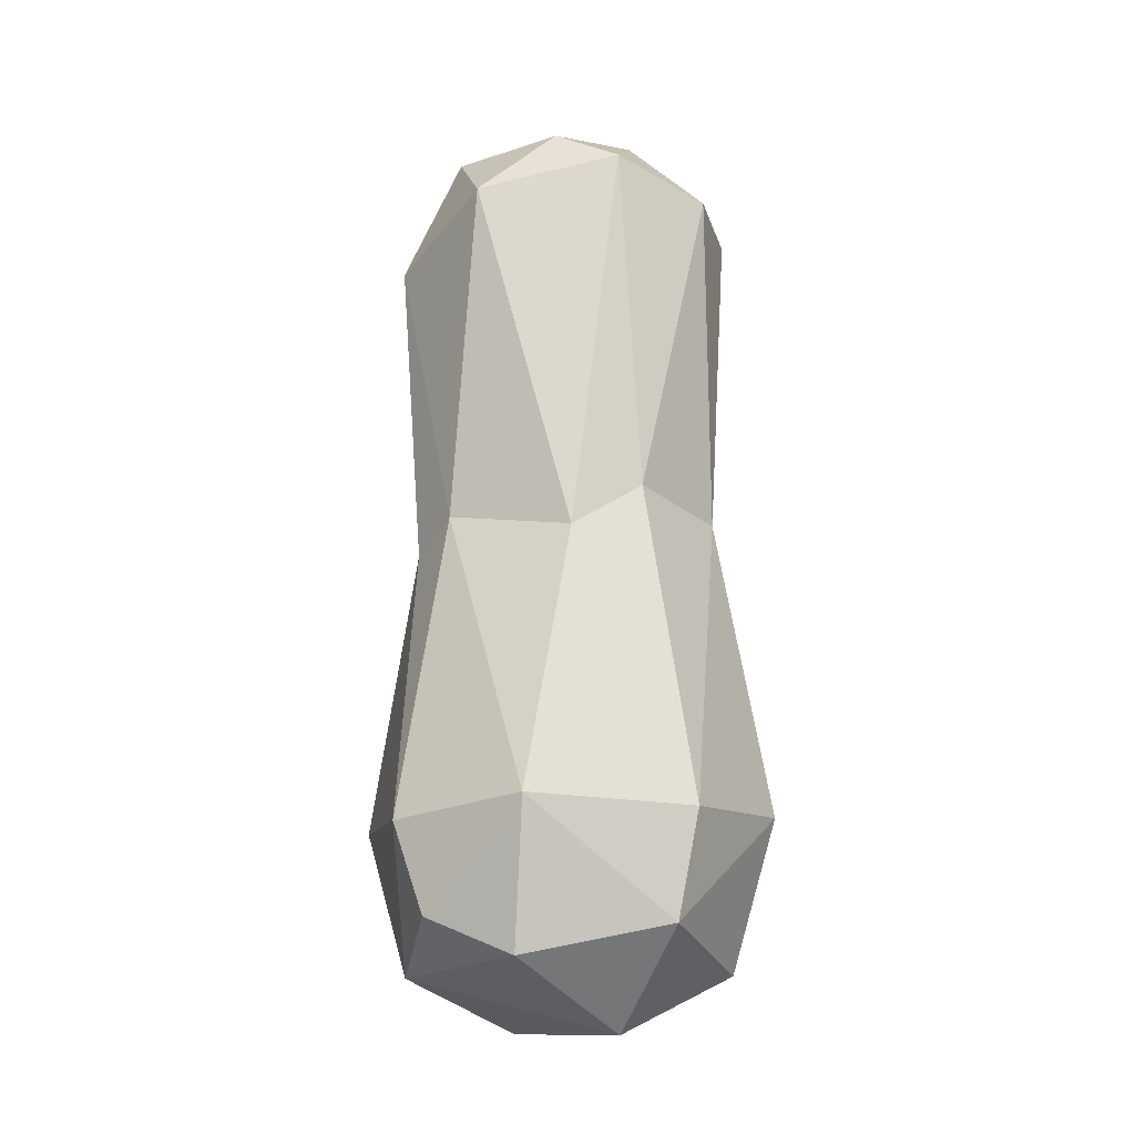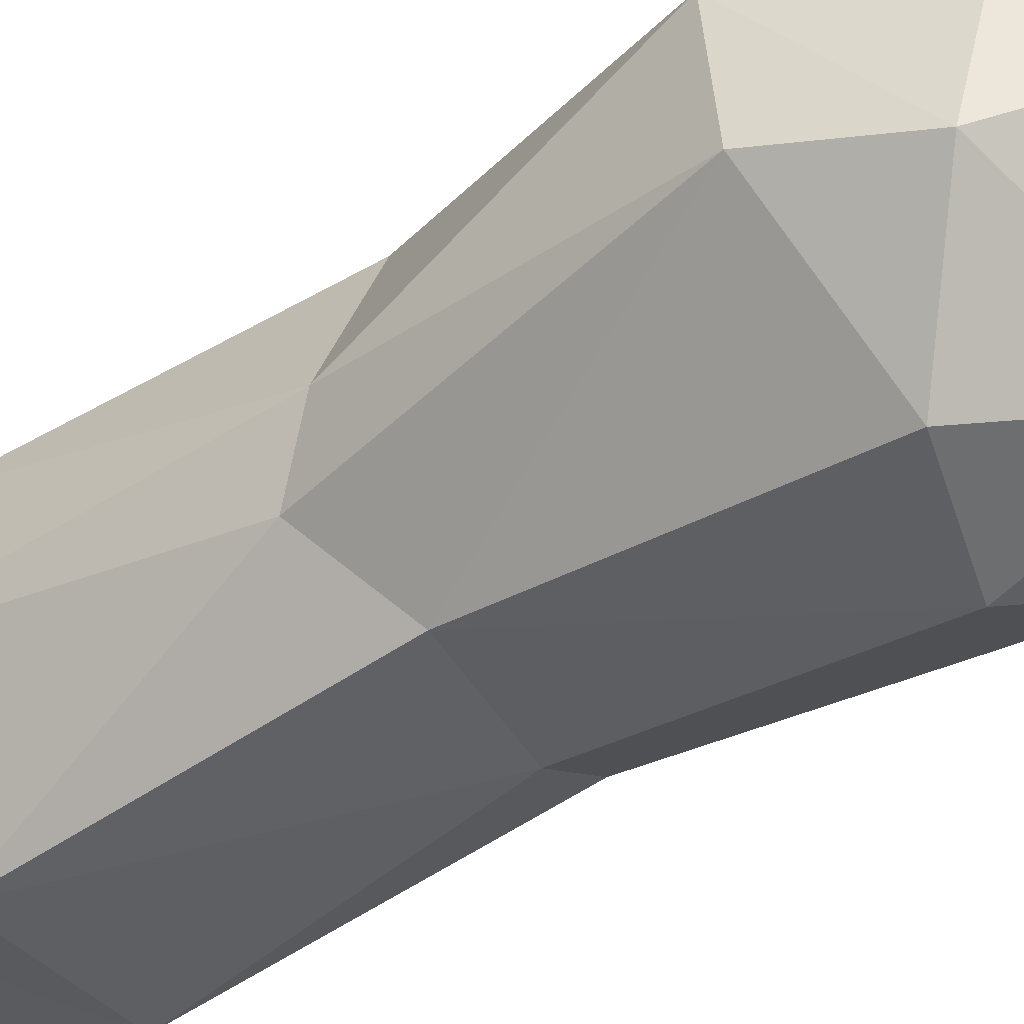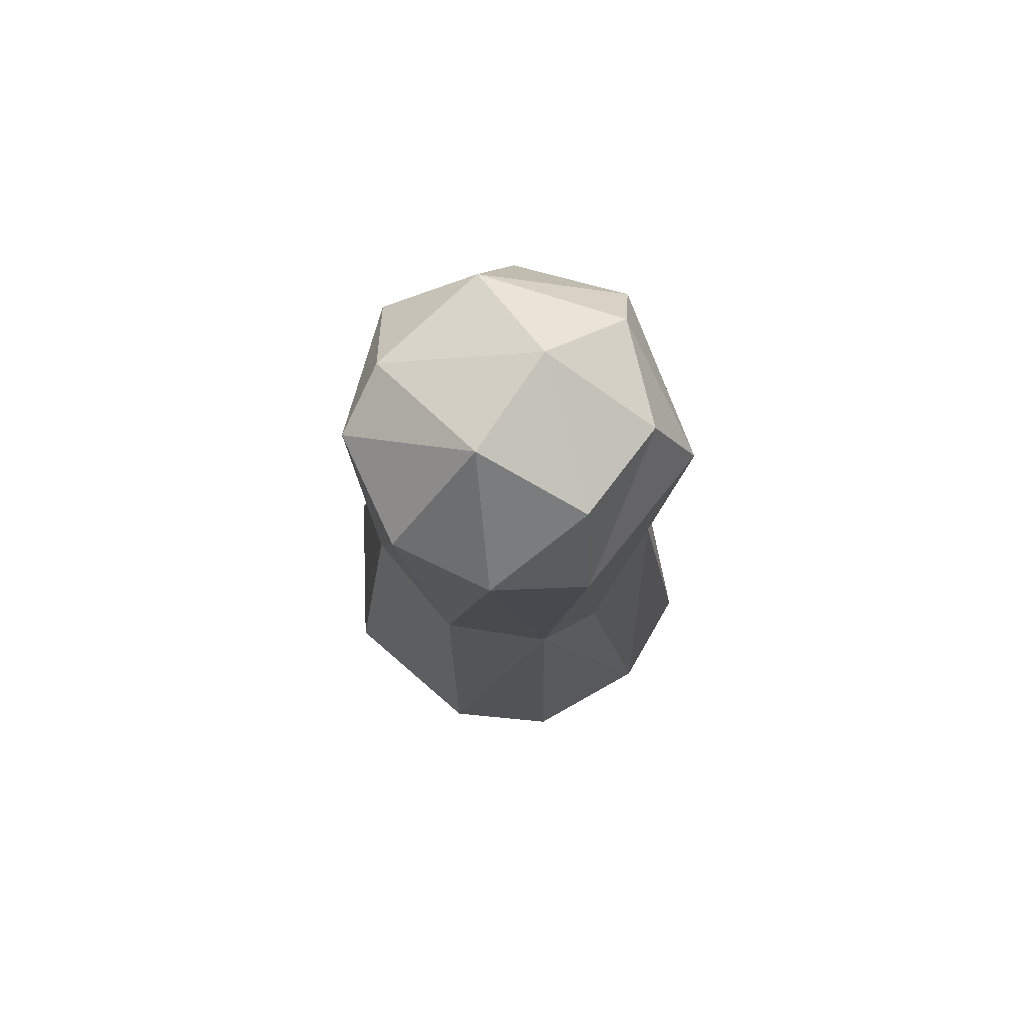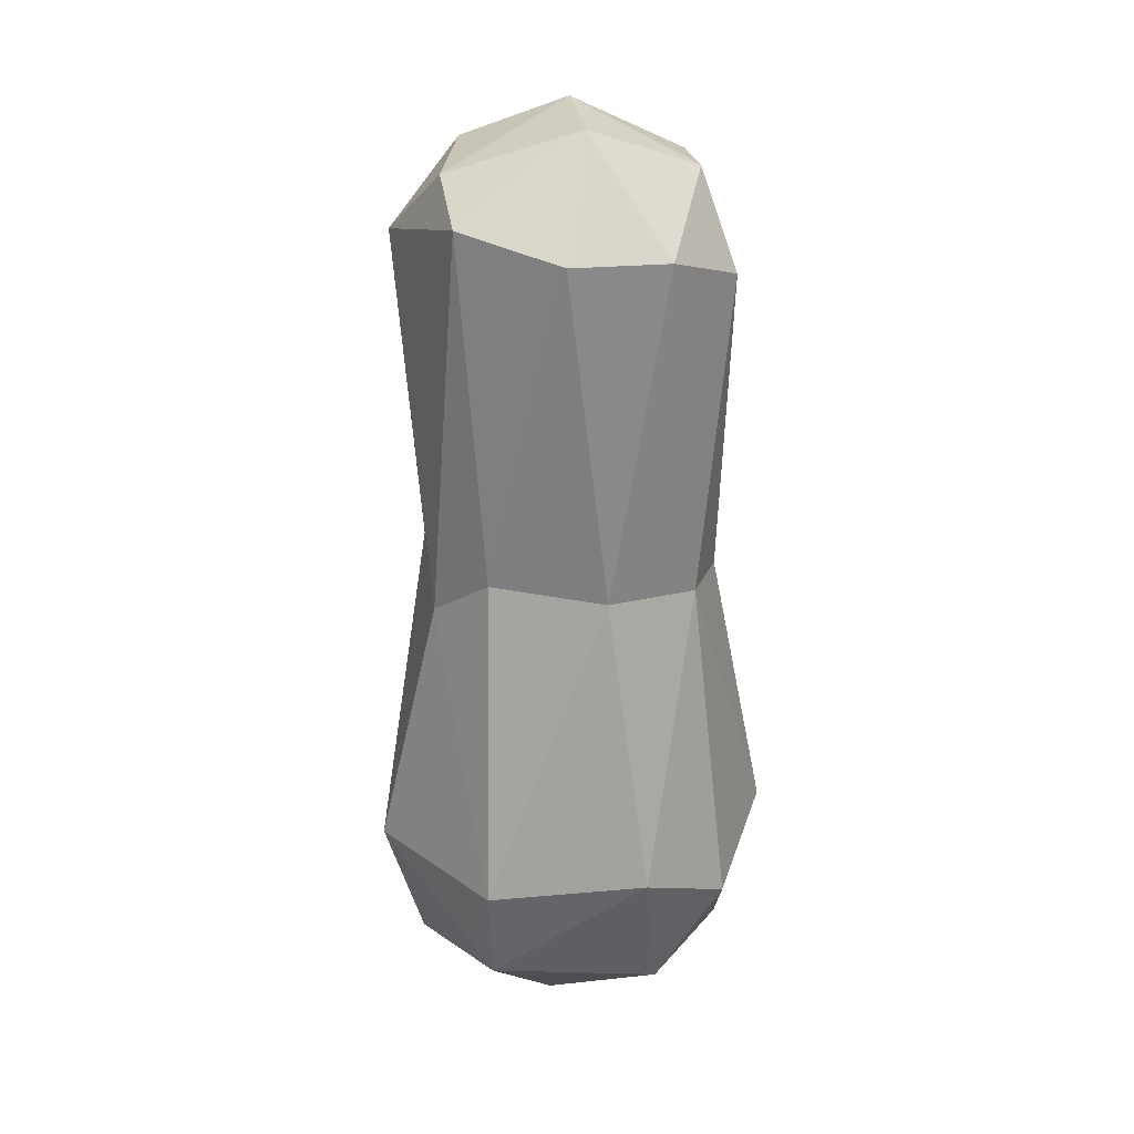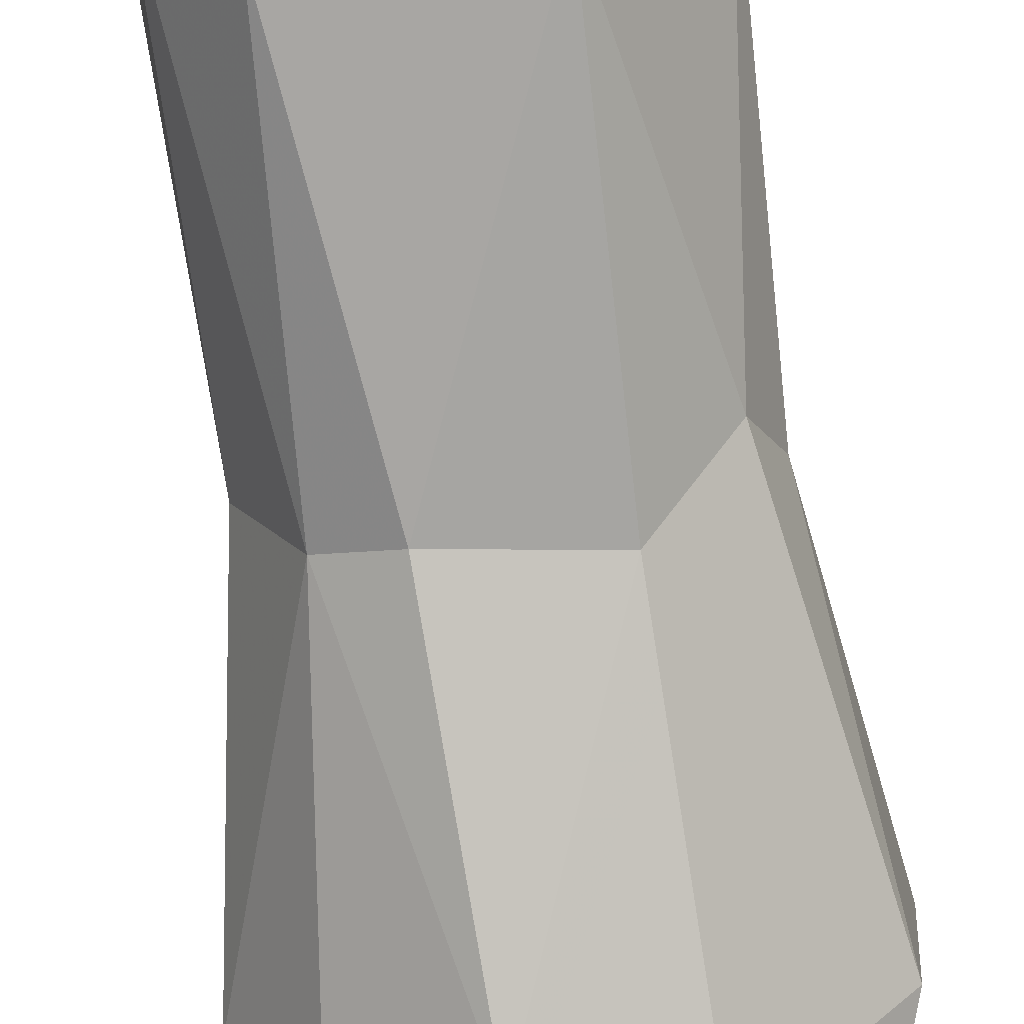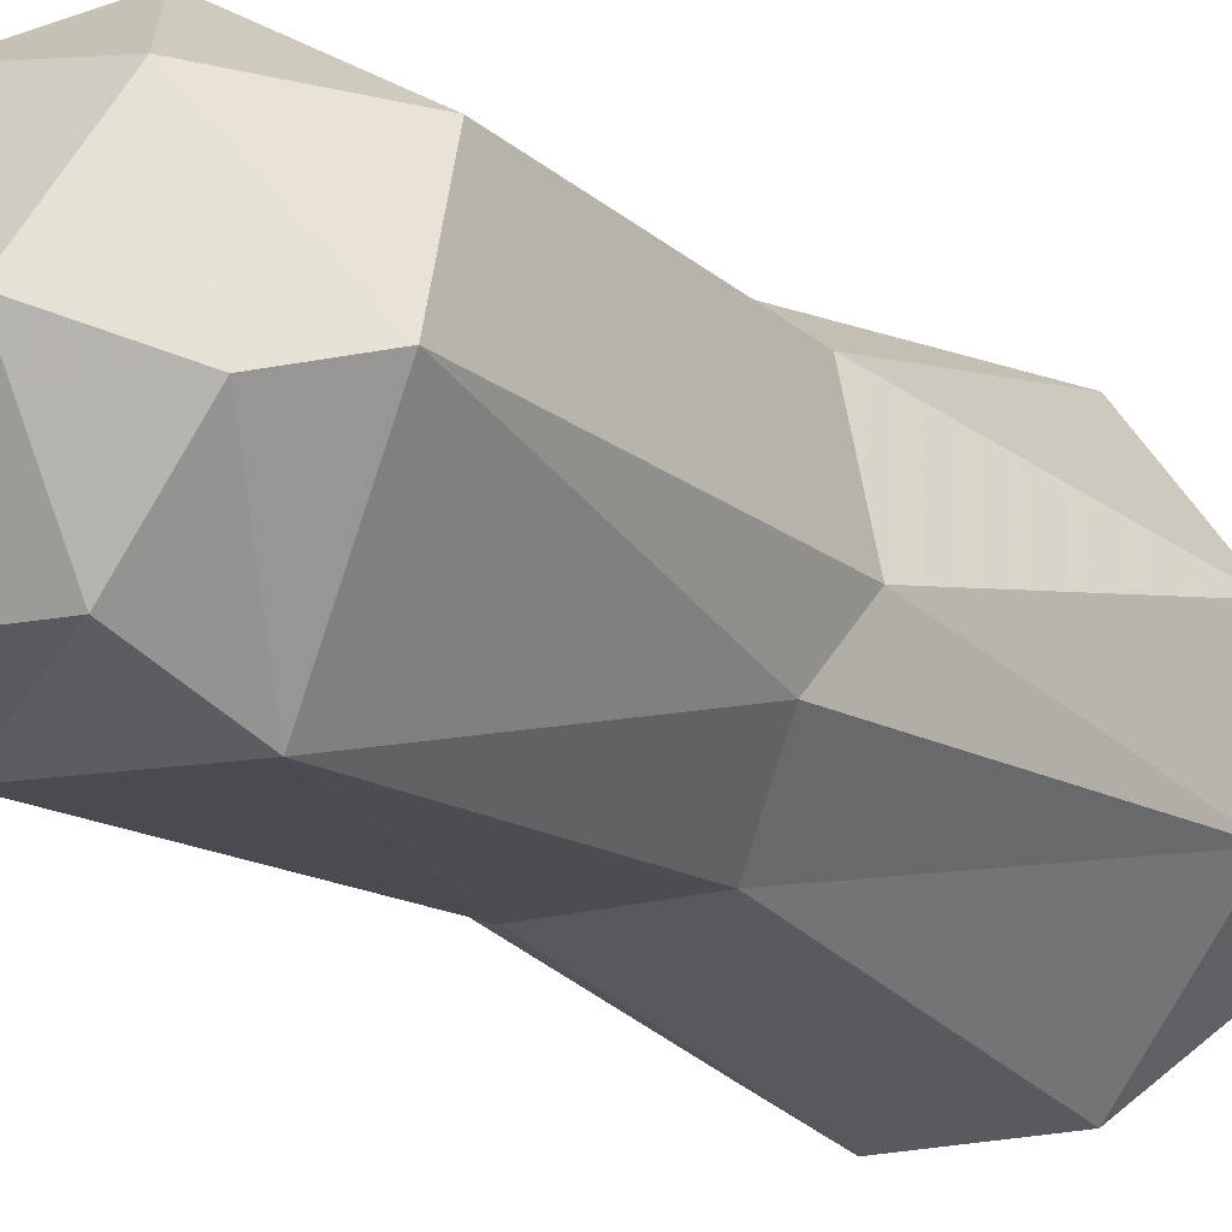
<metadata>
{"format":"obj","ext":"obj","renderer":"f3d","projection":"perspective","resolution":1024,"background":"white","views":[{"elev":-17.6,"azim":-157.0,"up":"+Z"},{"elev":-45.7,"azim":127.8,"up":"+Y"},{"elev":76.0,"azim":-56.7,"up":"+Z"},{"elev":25.4,"azim":-98.7,"up":"+Z"},{"elev":-77.3,"azim":7.7,"up":"+Y"},{"elev":-18.5,"azim":35.0,"up":"+Y"}]}
</metadata>
<code>
v -0.01279 -0.003343 0.001549
v -0.01136 0.006911 0.0006296
v -0.0106 0.001624 0.04267
v -0.009814 -0.001115 0.02068
v -0.009795 0.006492 -0.006091
v -0.009706 -0.004816 0.04237
v -0.009324 -0.004681 -0.007994
v -0.009236 -0.009187 -0.001578
v -0.007716 0.006127 0.02146
v -0.00689 0.007712 0.04408
v -0.006842 -0.007266 0.01983
v -0.005826 -0.009512 0.04037
v -0.004473 -0.0004679 0.04911
v -0.004206 0.00182 -0.01198
v -0.004174 0.009225 0.01841
v -0.003438 -0.007627 0.04645
v -0.003287 -0.009251 0.02003
v -0.002667 0.013 0.001035
v -0.002517 0.00799 0.04628
v -0.002505 -0.01306 0.001643
v -0.002185 -0.01032 -0.008166
v -0.001058 0.01037 -0.00801
v 0.001828 0.01085 0.04187
v 0.002676 -0.0005663 0.0495
v 0.003378 -0.008038 0.04582
v 0.004318 0.009026 0.02002
v 0.004377 -0.009111 0.01893
v 0.004815 -0.01258 -0.0009745
v 0.004842 0.01066 -0.005461
v 0.004849 -0.01048 0.04004
v 0.004973 -0.002961 -0.01122
v 0.005419 0.006011 0.04664
v 0.006509 0.01155 0.00027
v 0.007589 0.0068 0.01846
v 0.008038 -0.002993 0.04632
v 0.00856 -0.005027 0.02213
v 0.008651 0.005315 -0.008384
v 0.009567 0.006076 0.03916
v 0.009837 -0.006738 -0.005914
v 0.009999 -0.001281 0.01978
v 0.01076 -0.001618 0.04247
v 0.01225 -0.004982 0.0009556
v 0.01283 0.002839 0.001256
f 1 11 4
f 25 12 30
f 34 40 43
f 40 42 43
f 18 29 22
f 43 33 34
f 43 39 37
f 17 30 12
f 11 20 17
f 26 34 33
f 40 36 42
f 42 28 39
f 33 18 26
f 15 26 18
f 11 12 6
f 26 15 23
f 24 19 13
f 20 27 17
f 15 10 23
f 38 40 34
f 38 26 23
f 15 9 10
f 3 10 9
f 14 37 31
f 4 11 6
f 9 4 3
f 31 37 39
f 16 24 13
f 33 37 29
f 37 22 29
f 27 36 30
f 13 10 3
f 1 5 7
f 21 39 28
f 27 42 36
f 25 35 24
f 30 35 25
f 39 21 31
f 5 22 14
f 22 5 18
f 2 18 5
f 16 6 12
f 36 40 41
f 4 6 3
f 20 8 21
f 16 13 6
f 14 7 5
f 21 7 14
f 7 21 8
f 41 32 35
f 32 41 38
f 35 32 24
f 38 23 32
f 14 31 21
f 21 28 20
f 11 17 12
f 7 8 1
f 3 6 13
f 23 19 32
f 2 4 9
f 23 10 19
f 37 33 43
f 19 10 13
f 41 30 36
f 15 2 9
f 1 8 11
f 25 16 12
f 18 33 29
f 43 42 39
f 17 27 30
f 11 8 20
f 24 32 19
f 20 28 27
f 38 41 40
f 38 34 26
f 14 22 37
f 16 25 24
f 1 2 5
f 27 28 42
f 30 41 35
f 2 1 4
f 15 18 2

</code>
